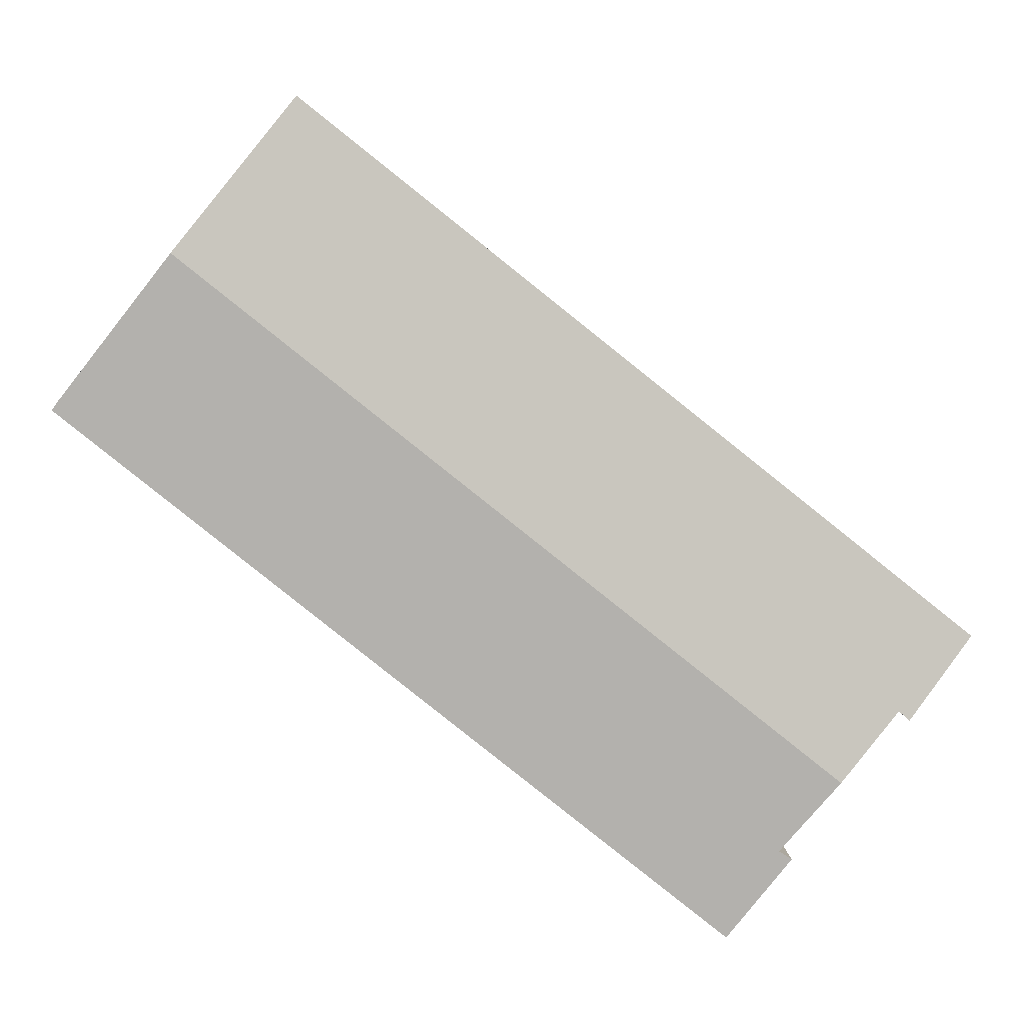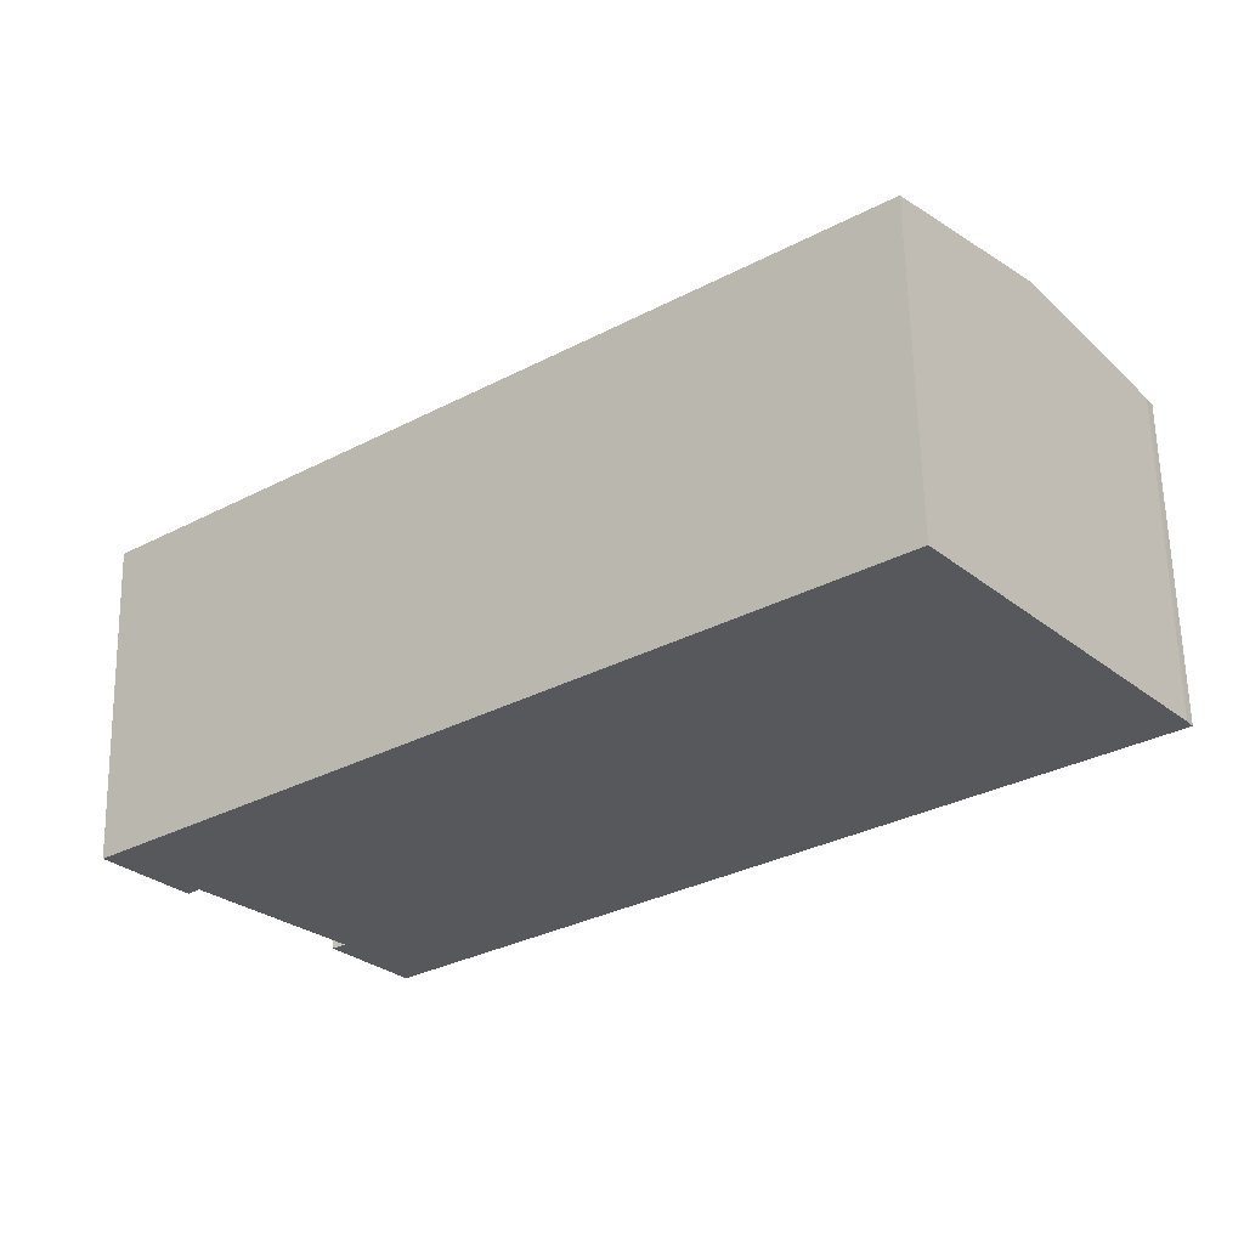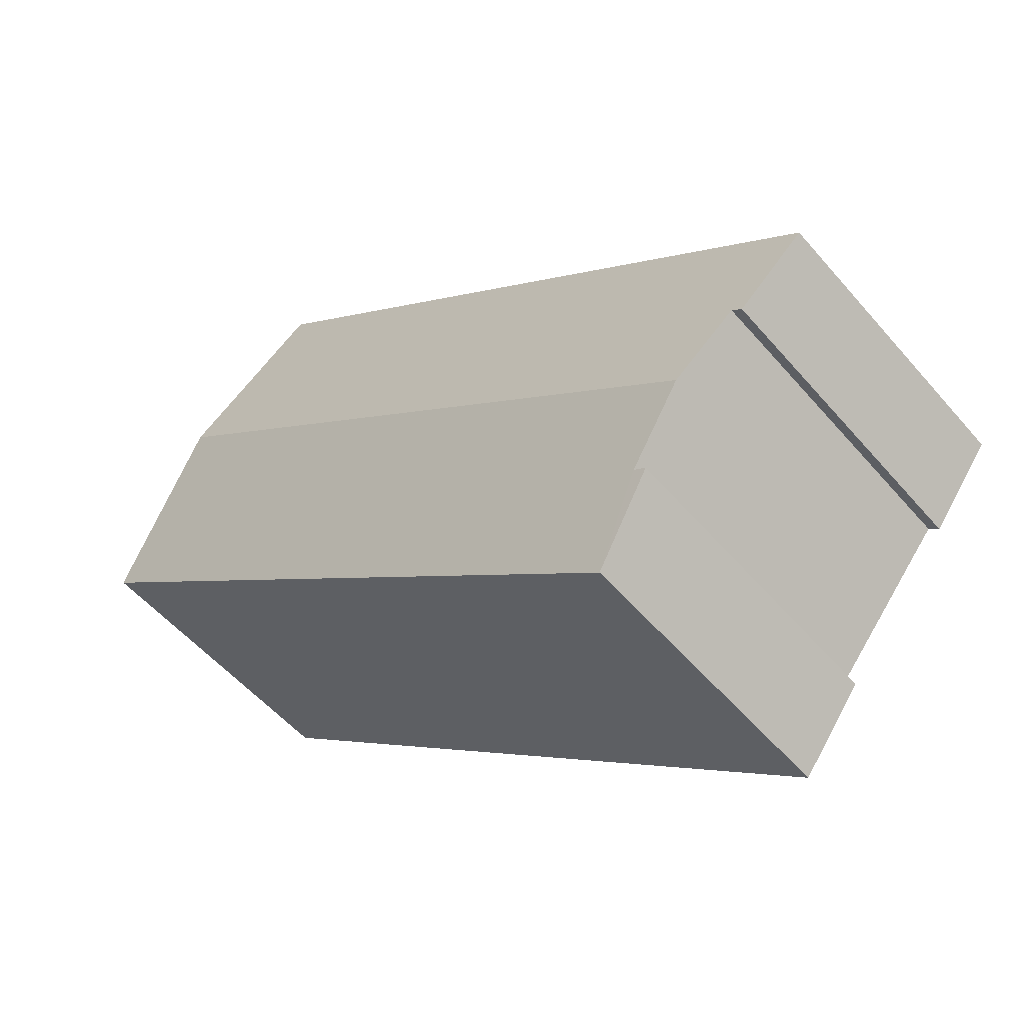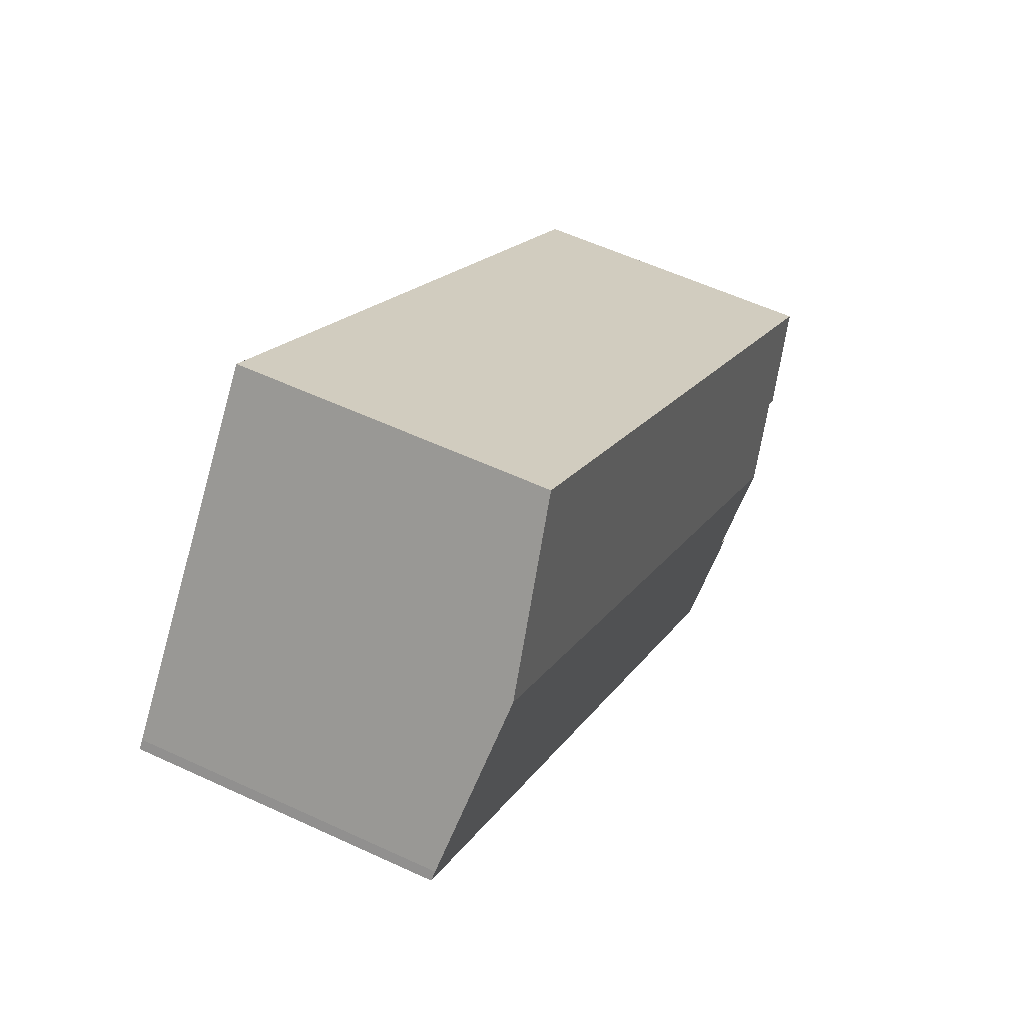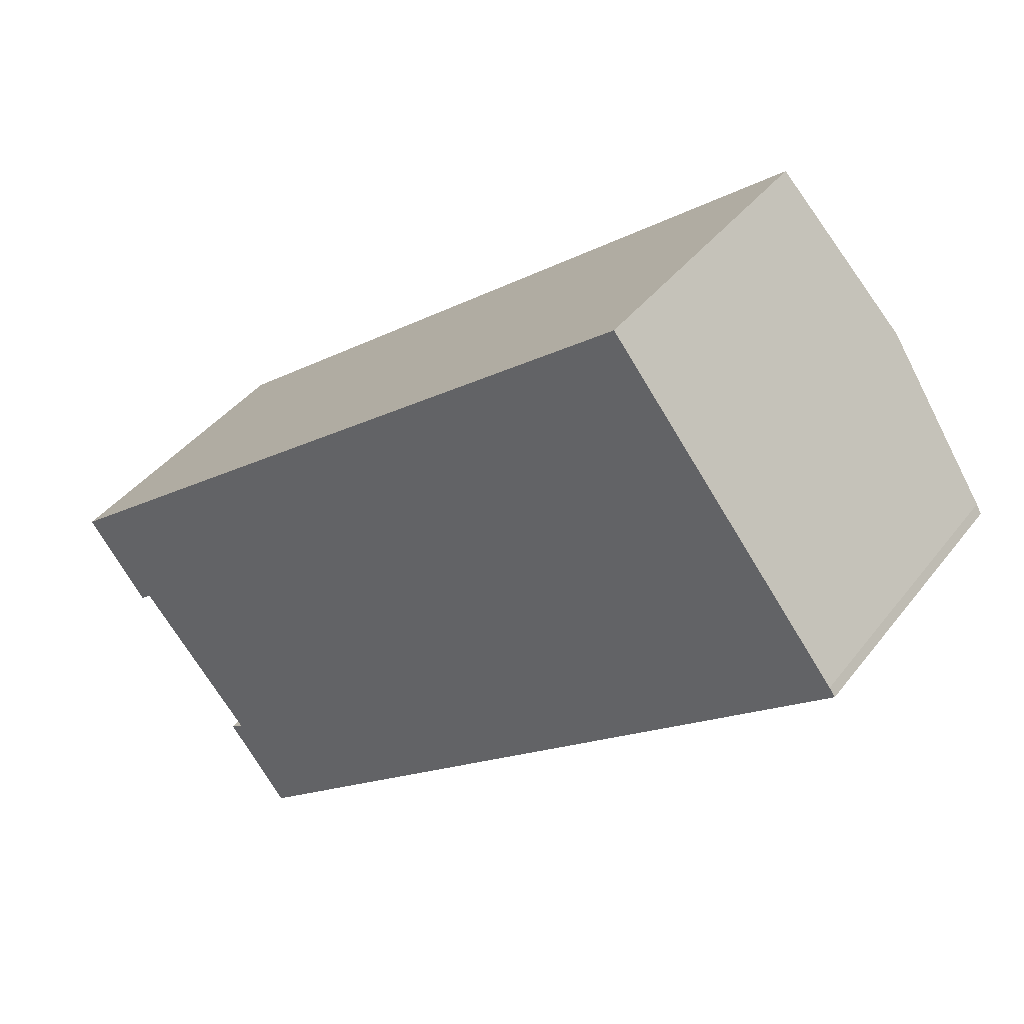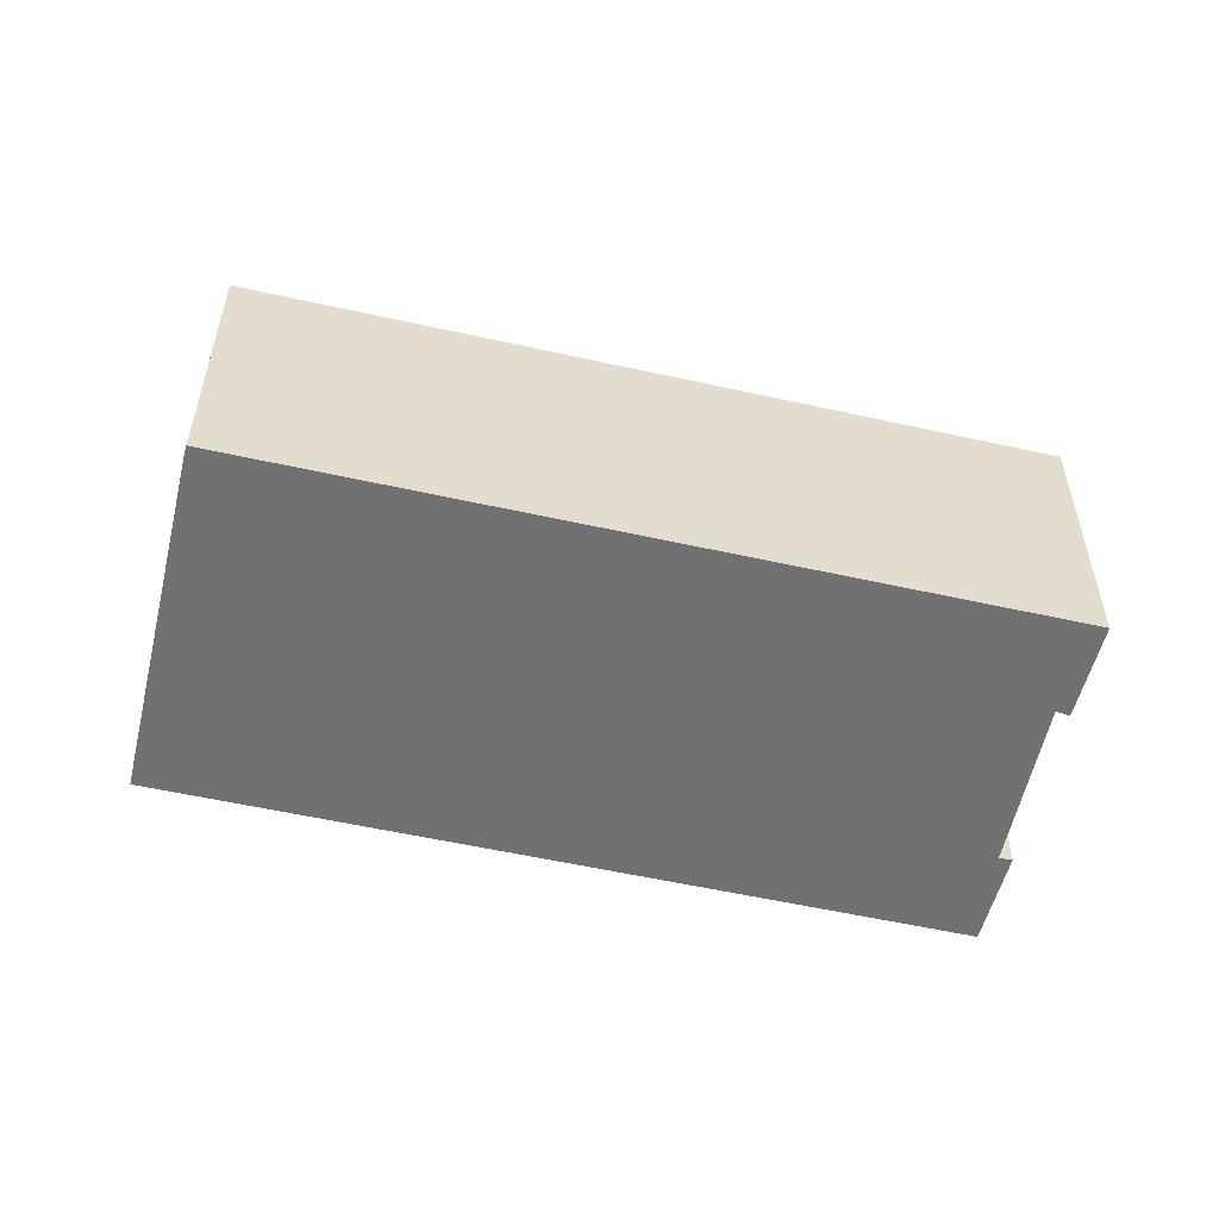
<metadata>
{"format":"obj","ext":"obj","renderer":"f3d","projection":"perspective","resolution":1024,"background":"white","views":[{"elev":4.9,"azim":178.4,"up":"+Z"},{"elev":62.2,"azim":-1.2,"up":"+Z"},{"elev":-53.8,"azim":-140.4,"up":"+Z"},{"elev":56.7,"azim":115.9,"up":"+Z"},{"elev":40.3,"azim":33.7,"up":"+Z"},{"elev":-55.3,"azim":128.2,"up":"+Y"}]}
</metadata>
<code>
v  32.36 11.39 9.749
v  4.884 12.03 -5.278
v  29.04 12.03 13.94
v  33.25 11.22 8.63
v  33.47 11.17 8.321
v  7.078 11.62 -7.886
v  8.944 11.17 -11.23
v  6.606 11.63 -8.192
v  0 11.17 6.84e-16
v  2.723 11.63 -2.708
v  2.33 11.63 -3.06
v  12.25 11.17 9.749
v  24.58 11.17 19.56
v  2.33 1.874e-16 -3.06
v  0 0 0
v  6.606 5.016e-16 -8.192
v  8.944 6.876e-16 -11.23
v  7.078 4.829e-16 -7.886
v  2.723 1.658e-16 -2.708
v  4.884 3.232e-16 -5.278
v  12.25 -5.97e-16 9.749
v  24.58 -1.198e-15 19.56
v  29.04 -8.536e-16 13.94
v  32.36 -5.97e-16 9.749
v  33.25 -5.284e-16 8.63
v  33.47 -5.095e-16 8.321
g defaultobject
f 1 2 3
f 2 1 4
f 2 4 5
f 2 5 6
f 6 5 7
f 6 7 8
f 9 10 11
f 10 3 2
f 3 10 9
f 3 9 12
f 3 12 13
f 14 9 11
f 9 14 15
f 7 16 8
f 16 7 17
f 18 2 6
f 2 18 10
f 10 18 19
f 19 18 20
f 15 12 9
f 12 15 21
f 12 21 13
f 13 21 22
f 16 6 8
f 6 16 18
f 22 3 13
f 3 22 1
f 1 22 23
f 1 23 4
f 4 23 24
f 4 24 25
f 25 5 4
f 5 25 26
f 26 7 5
f 7 26 17
f 10 14 11
f 14 10 19
f 14 19 15
f 21 23 22
f 23 21 24
f 24 21 25
f 25 21 26
f 26 21 17
f 17 21 18
f 18 21 19
f 19 21 15
f 18 19 20
f 17 18 16

</code>
